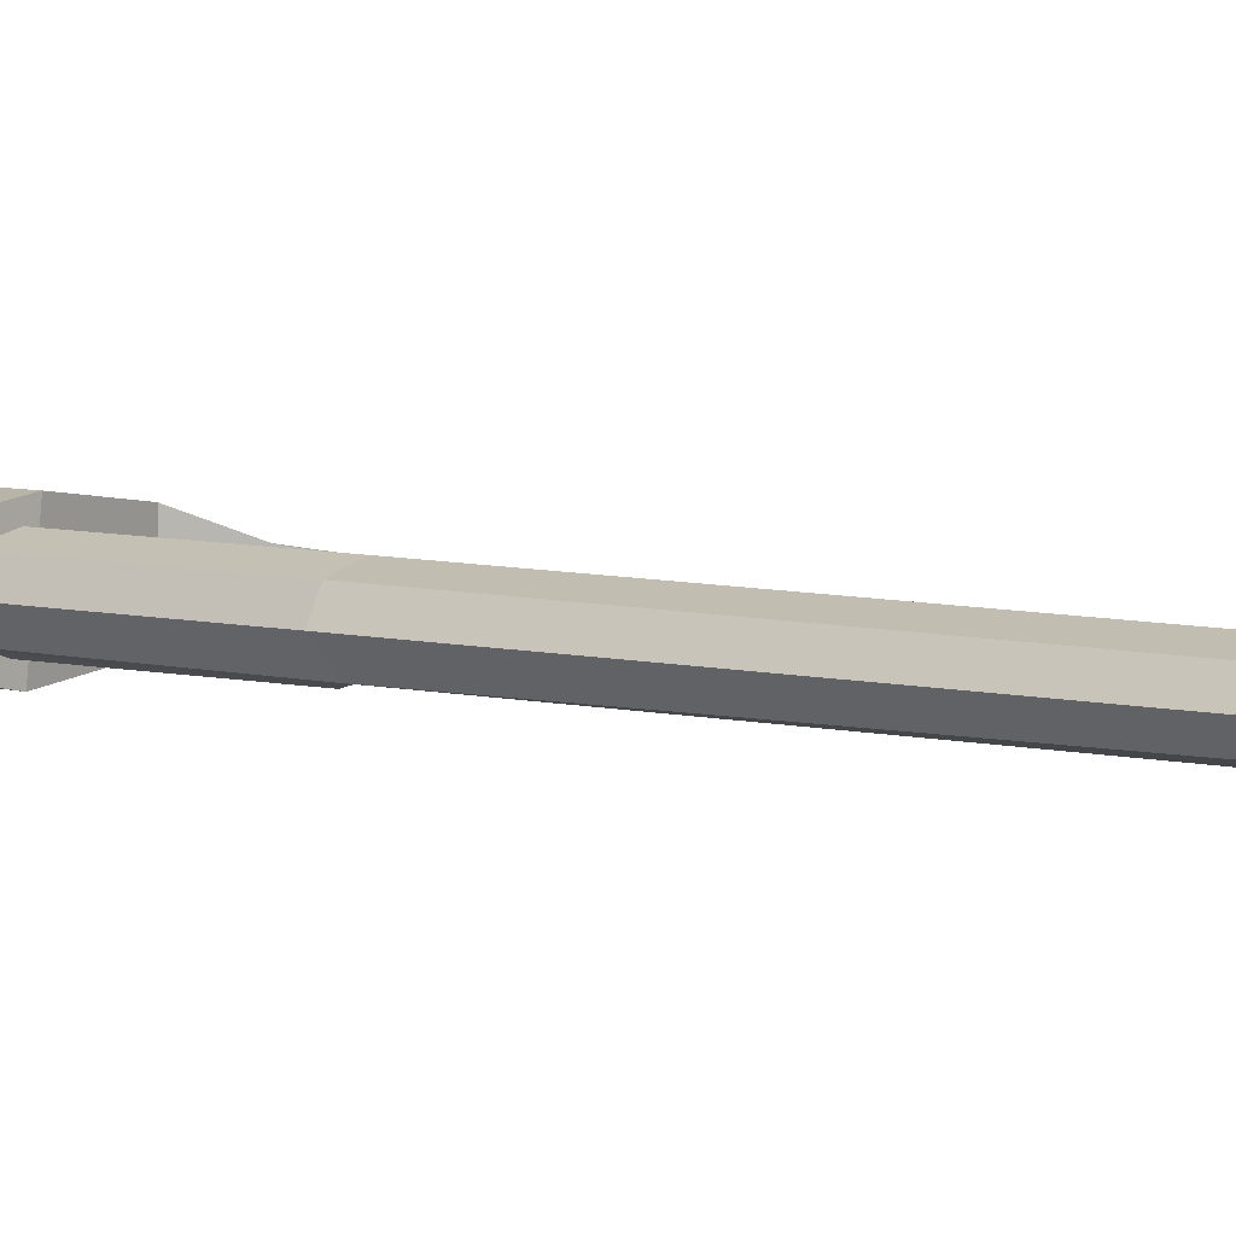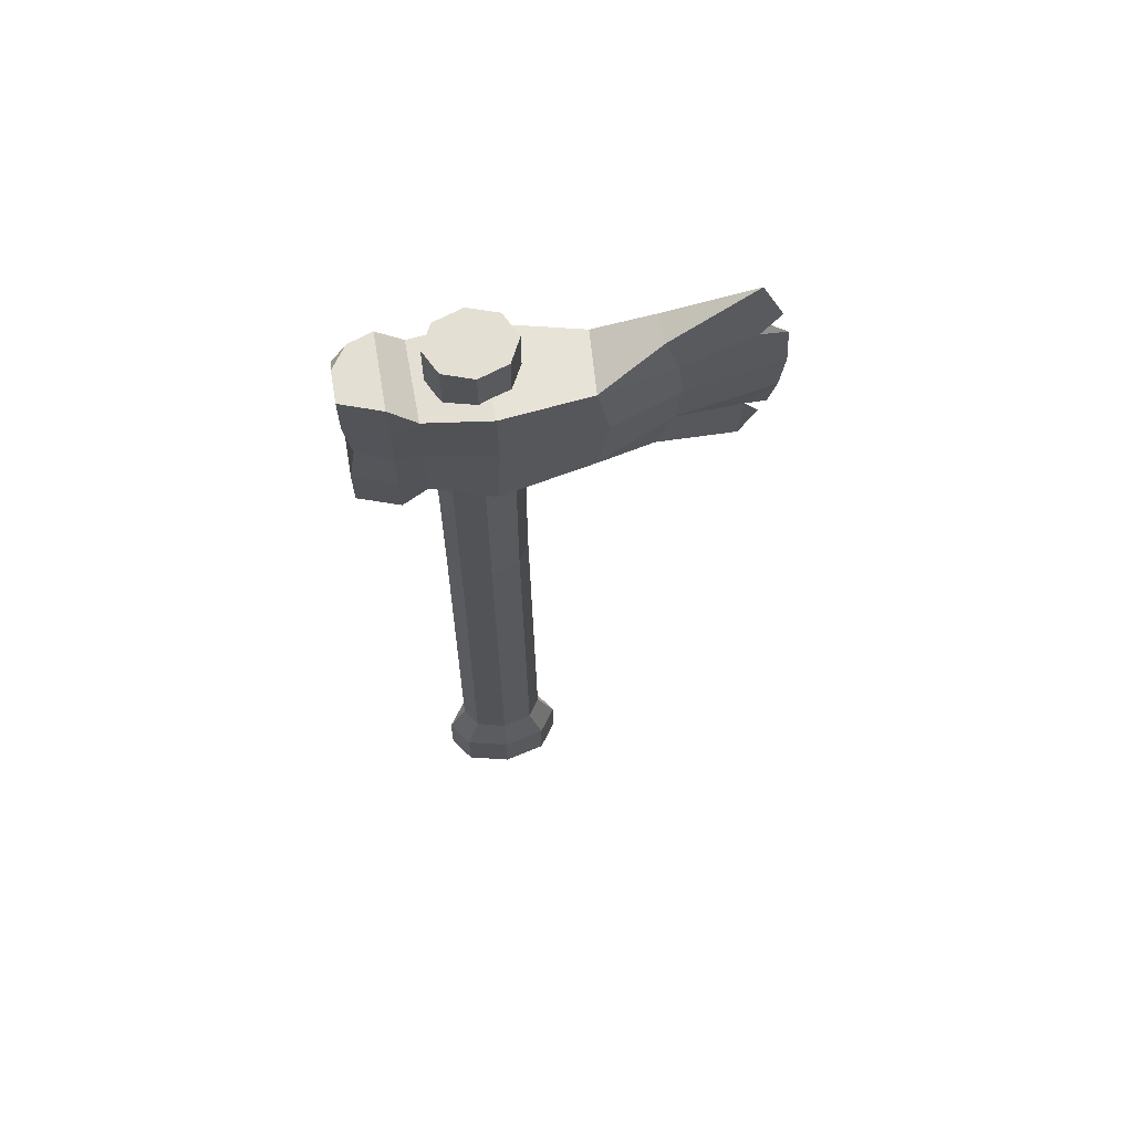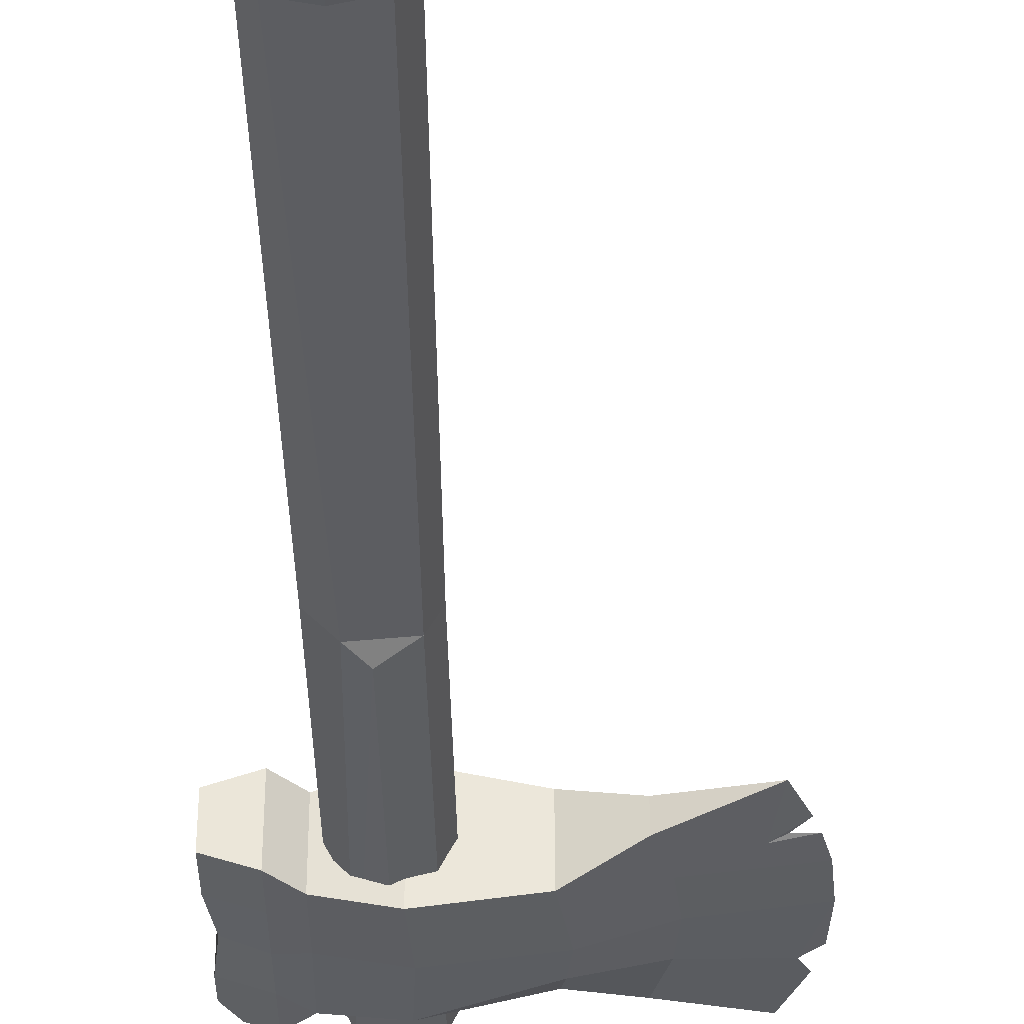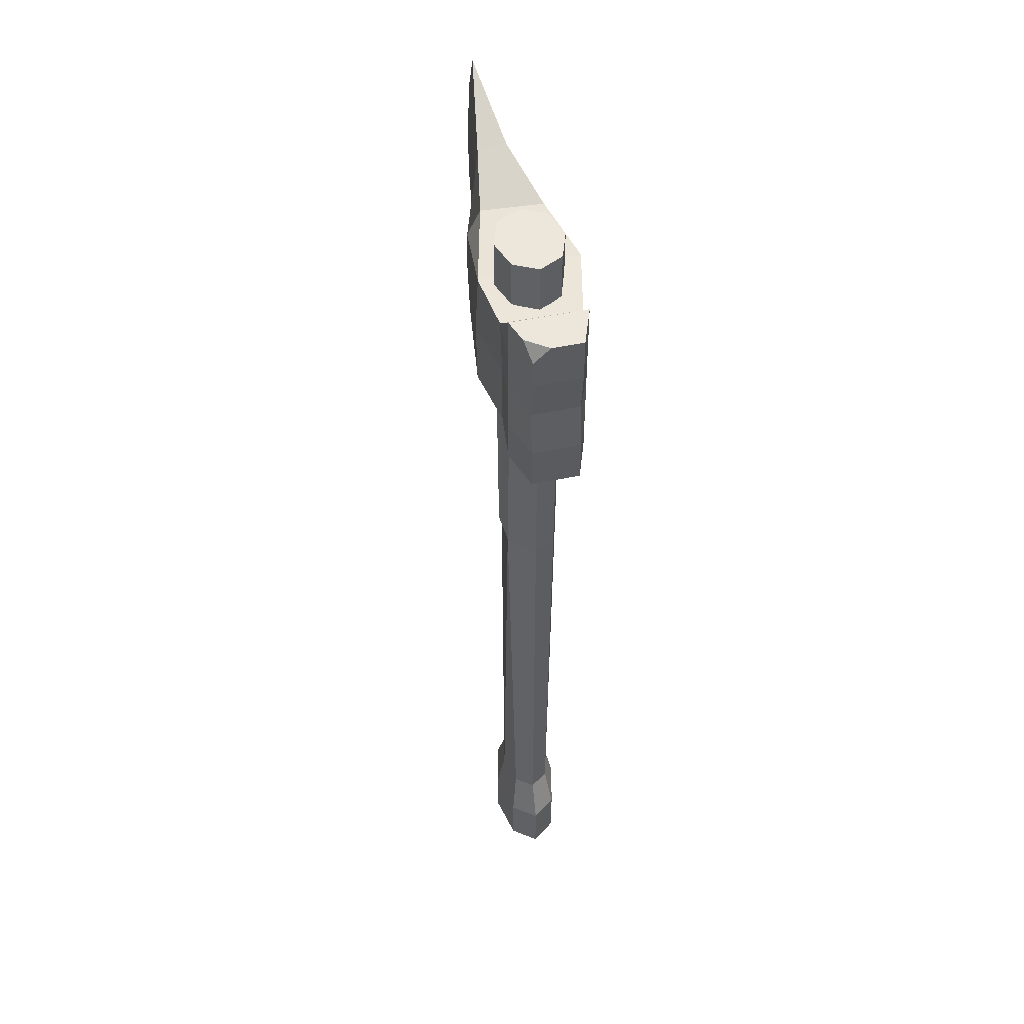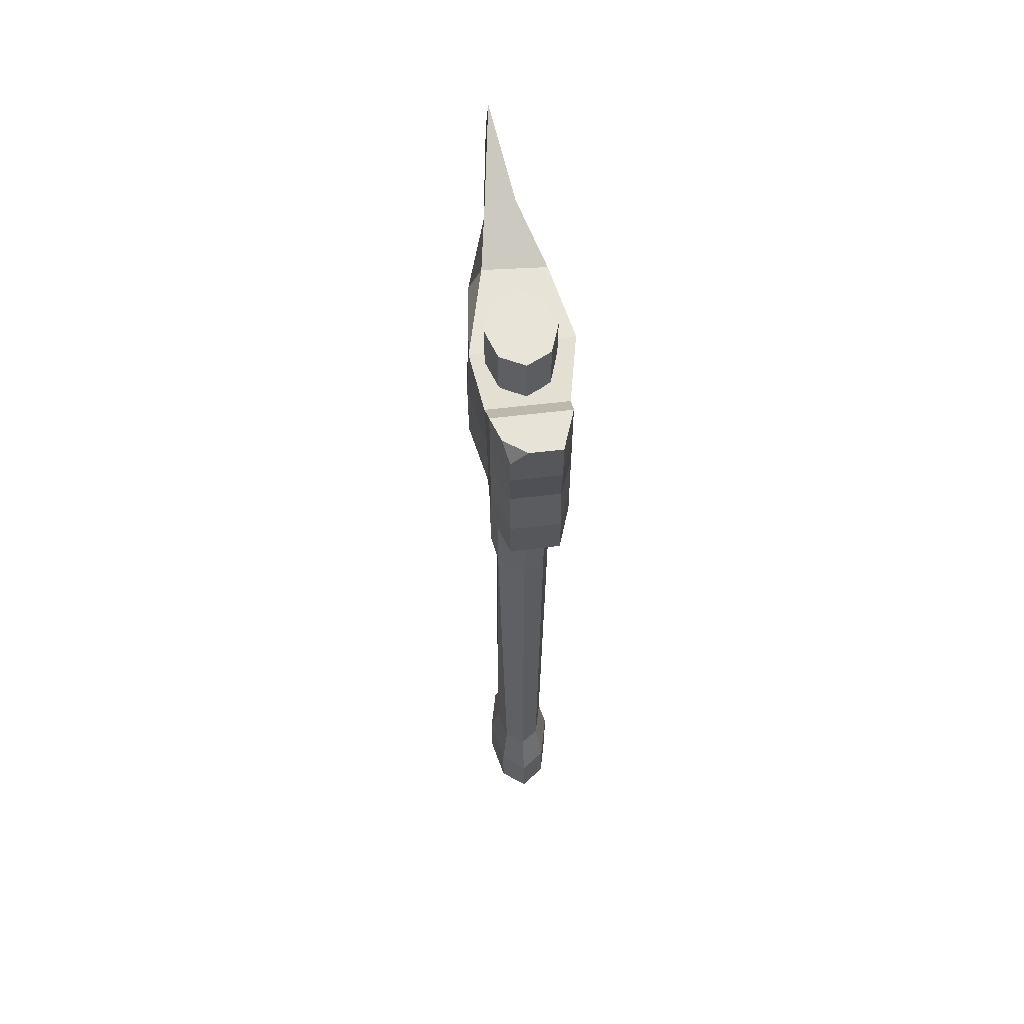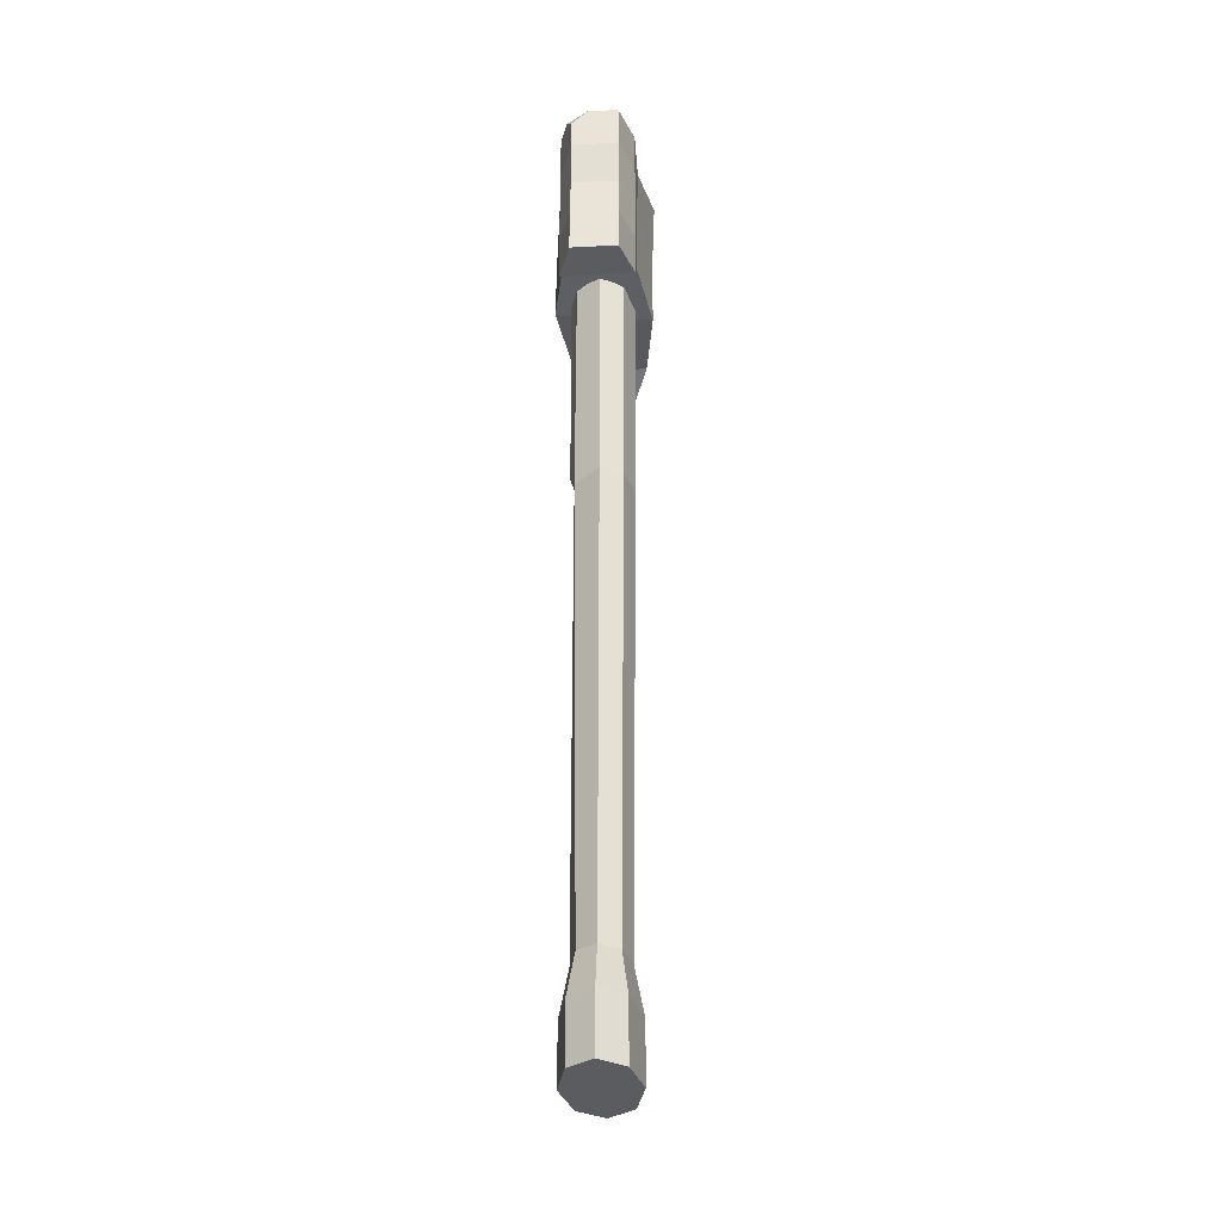
<metadata>
{"format":"obj","ext":"obj","renderer":"f3d","projection":"perspective","resolution":1024,"background":"white","views":[{"elev":5.7,"azim":-50.5,"up":"+Z"},{"elev":67.3,"azim":-9.8,"up":"+Y"},{"elev":-39.2,"azim":0.9,"up":"+Z"},{"elev":51.6,"azim":-102.9,"up":"+Y"},{"elev":62.0,"azim":-97.0,"up":"+Y"},{"elev":-33.5,"azim":-85.8,"up":"+Y"}]}
</metadata>
<code>
o Axe
v 0.2219 0.7719 -0.002211
v 0.2408 0.7734 -0.001202
v 0.2094 0.7772 -0.005703
v 0.2351 0.7569 -0.001214
v 0.241 0.9203 -0.001201
v 0.2319 0.9021 -0.003352
v 0.2485 0.8897 -0.001185
v 0.2229 0.9001 0.002807
v 0.248 0.8016 -0.001186
v -0.1146 0.9135 -0.02269
v -0.1 0.9289 -0.02779
v -0.1146 0.929 -0.00724
v 0.09039 0.9022 -0.02331
v -0.007083 0.5761 -0.02944
v -0.02355 0.559 -0.02426
v -0.007265 0.101 -0.02544
v 0.1563 0.7993 0.01354
v 0.1615 0.8424 0.01355
v 0.1571 0.8854 0.01354
v 0.1564 0.7993 -0.01384
v 0.1615 0.8424 -0.01383
v 0.1571 0.8854 -0.01384
v 0.1423 0.7563 -0.01387
v 0.1435 0.9284 -0.01387
v 0.1422 0.7563 0.01351
v 0.1435 0.9284 0.01351
v 0.006295 0.8419 -0.04651
v 0.002124 0.7673 0.04634
v 0.006094 0.8419 0.04635
v 0.00301 0.9026 -0.04443
v 0.002325 0.7799 -0.04652
v 0.005141 0.9119 0.04892
v -0.05391 0.8422 0.03515
v -0.05376 0.7805 -0.03557
v -0.05376 0.8422 -0.03557
v -0.05458 0.9049 -0.03732
v -0.05378 0.9031 0.03643
v -0.05391 0.7805 0.03515
v -0.07761 0.8855 -0.03562
v -0.07761 0.8423 -0.03562
v -0.07761 0.7991 -0.03562
v 0.2516 0.844 -0.001178
v -0.1155 0.7993 -0.02269
v -0.1089 0.8425 -0.02268
v -0.1146 0.8857 -0.02269
v 0.09807 0.8415 -0.03524
v 0.09366 0.8724 -0.03525
v -0.07776 0.8855 0.0351
v -0.07776 0.8423 0.0351
v -0.07776 0.7991 0.0351
v -0.1156 0.7993 0.02201
v 0.02249 0.1008 0.0178
v 0.02257 0.1008 -0.01797
v -0.03713 0.1013 -0.0181
v -0.007375 0.101 0.02514
v -0.04954 0.1014 -0.000243
v 0.0349 0.1007 -6.1e-05
v -0.03721 0.1013 0.01767
v 0.05223 0.05638 -2.4e-05
v 0.03477 0.05653 -0.02396
v -0.04977 0.05725 -0.02414
v 0.03418 -0.00036 0.02383
v -0.05036 0.00036 0.02365
v -0.06782 0.000509 -0.000283
v -0.007965 -0 -0.03395
v 0.03429 -0.00036 -0.02396
v 0.05174 -0.000509 -2.5e-05
v -0.06734 0.0574 -0.000282
v 0.02022 0.5587 0.02062
v 0.03164 0.5586 -2.5e-05
v -0.007267 0.5589 0.02912
v -0.04605 0.5592 -0.000193
v 0.02031 0.5587 -0.02072
v 0.09792 0.8415 0.03548
v 0.02141 0.9507 0.02233
v -0.0446 0.9515 -0.00019
v -0.03322 0.9514 -0.02254
v 0.03279 0.9505 -2.3e-05
v -0.1147 0.8857 0.02201
v -0.07776 0.9287 0.0351
v -0.07761 0.9287 -0.03562
v -0.07761 0.7559 -0.03562
v 0.2208 0.9672 -0.001245
v -0.1155 0.7561 -0.02269
v 0.08803 0.7798 -0.03527
v 0.2192 0.7209 -0.001248
v 0.03467 0.05653 0.02383
v -0.007627 0.05689 0.03364
v -0.04988 0.05725 0.02365
v -0.05026 0.00036 -0.02414
v -0.008111 0 0.03364
v -0.007481 0.05689 -0.03395
v -0.03472 0.5591 0.0205
v -0.109 0.8425 0.02202
v 0.0215 0.9507 -0.02242
v -0.005835 0.951 -0.03175
v -0.03331 0.9514 0.02221
v -0.005971 0.951 0.03153
v -0.07776 0.7559 0.0351
v -0.1147 0.929 0.02201
v -0.1156 0.7561 0.02201
v 0.08646 0.9022 0.03525
v 0.08788 0.7798 0.03546
g Axe_Axe_CollorMaterial
f 77 96 14
f 63 64 90
f 66 67 62
f 77 76 97
f 96 77 97
f 75 78 95
f 98 75 95
f 73 15 14
f 77 14 15
f 15 16 54
f 56 68 89 58
f 56 54 61 68
f 70 57 53 73
f 96 97 98 95
f 91 63 90 65
f 59 87 62 67
f 62 91 65 66
f 75 98 71 69
f 16 15 73 53
f 14 96 95 73
f 69 71 55 52
f 70 69 52 57
f 72 15 54 56
f 60 66 65 92
f 57 59 60 53
f 68 64 63 89
f 72 76 77 15
f 89 63 91 88
f 52 55 88 87
f 64 68 61 90
f 59 67 66 60
f 54 16 92 61
f 57 52 87 59
f 53 60 92 16
f 87 88 91 62
f 73 95 78 70
f 98 97 93 71
f 72 56 58 93
f 58 89 88 55
f 71 93 58 55
f 78 75 69 70
f 97 76 72 93
f 61 92 65 90
g Axe_Axe_Metal2
f 83 5 6
f 9 2 3
f 9 17 1
f 80 81 11
f 12 100 80
f 42 7 8
f 6 7 42
f 5 83 8
f 50 99 38
f 12 10 79
f 100 12 79
f 10 11 39
f 45 10 39
f 20 23 85
f 86 4 1
f 3 1 4
f 8 6 5
f 9 3 20
f 3 4 86
f 3 2 1
f 9 1 2
f 80 11 12
f 12 11 10
f 8 7 6
f 41 34 82
f 36 39 81
f 48 37 80
f 102 19 26
f 10 45 79
f 11 81 39
f 24 26 83
f 25 23 86
f 30 13 47
f 17 103 25
f 20 85 46 21
f 29 74 102 32
f 32 102 13 30
f 84 82 99 101
f 1 17 25 86
f 8 83 26 19
f 13 102 26 24
f 8 19 18 42
f 22 47 13 24
f 36 81 80 37
f 3 86 23 20
f 35 34 41 40
f 85 23 25 103
f 33 49 50 38
f 35 40 39 36
f 38 34 31 28
f 103 28 31 85
f 29 33 38 28
f 94 51 50 49
f 74 103 17 18
f 9 20 21 42
f 39 40 44 45
f 94 49 48 79
f 37 33 29 32
f 79 48 80 100
f 19 102 74 18
f 47 46 27 30
f 21 22 6 42
f 101 99 50 51
f 24 83 6 22
f 30 27 35 36
f 34 38 99 82
f 44 40 41 43
f 41 82 84 43
f 29 28 103 74
f 51 94 44 43
f 48 49 33 37
f 31 34 35 27
f 22 21 46 47
f 18 17 9 42
f 27 46 85 31
f 79 45 44 94
f 30 36 37 32
f 51 43 84 101

</code>
